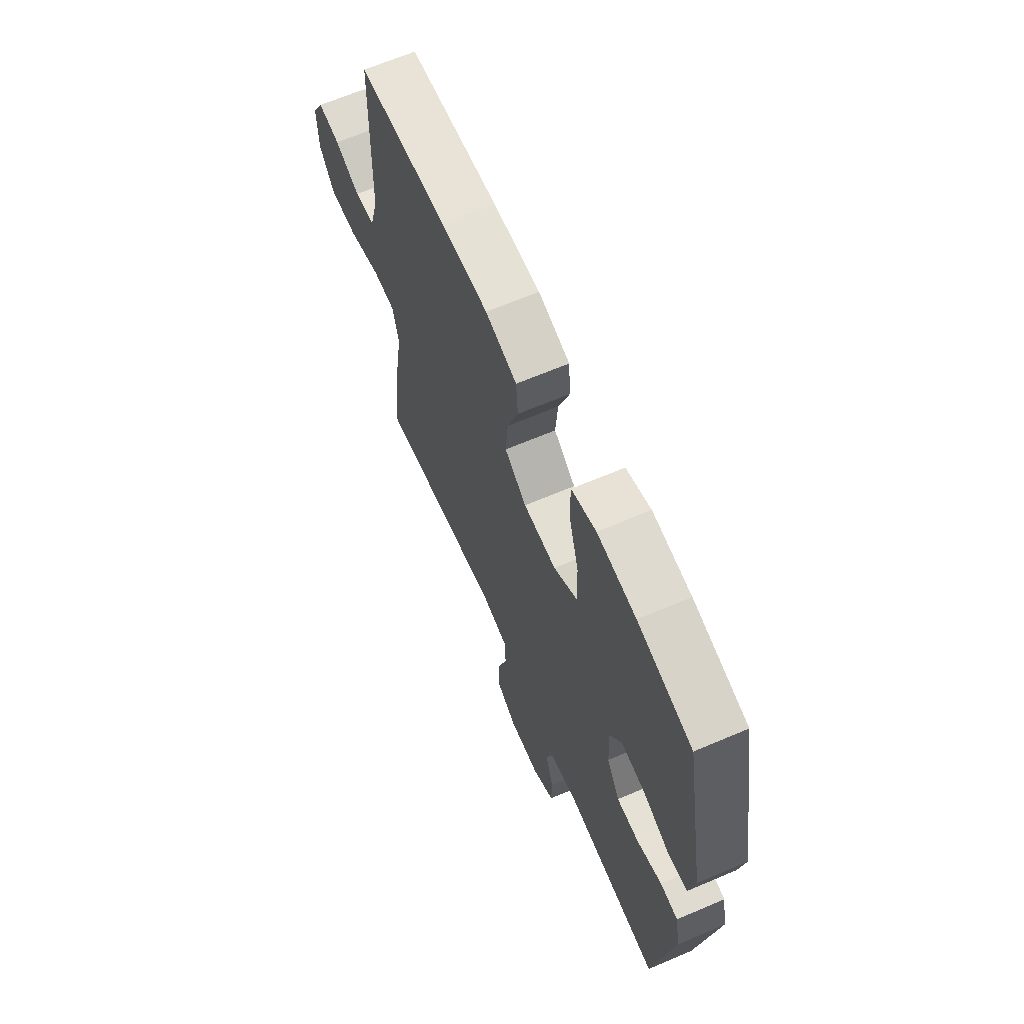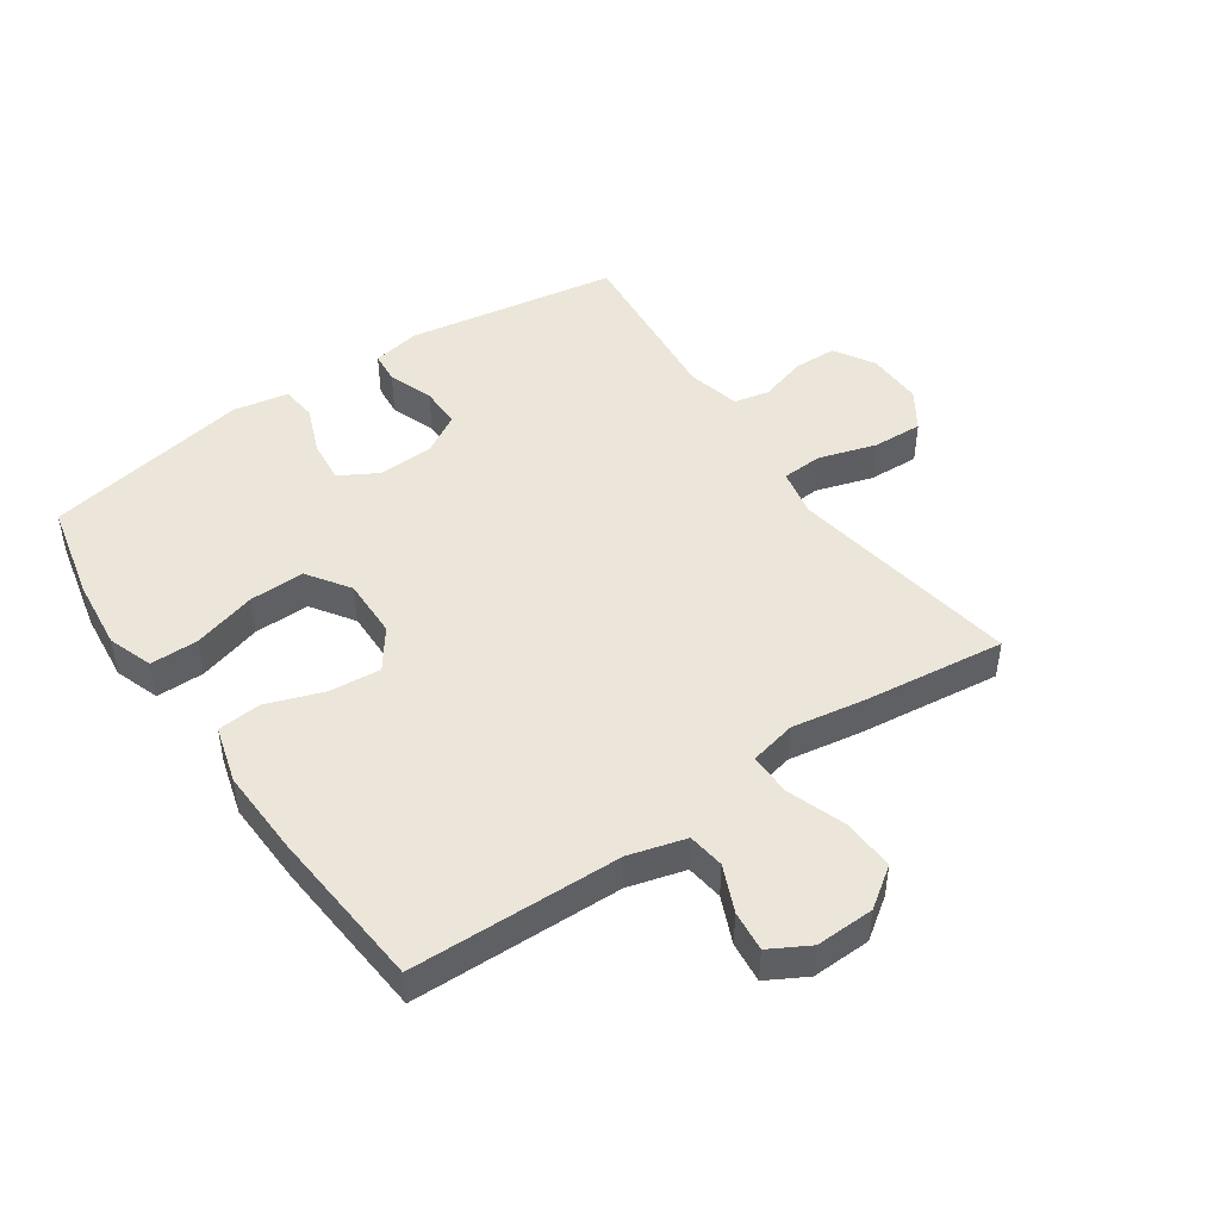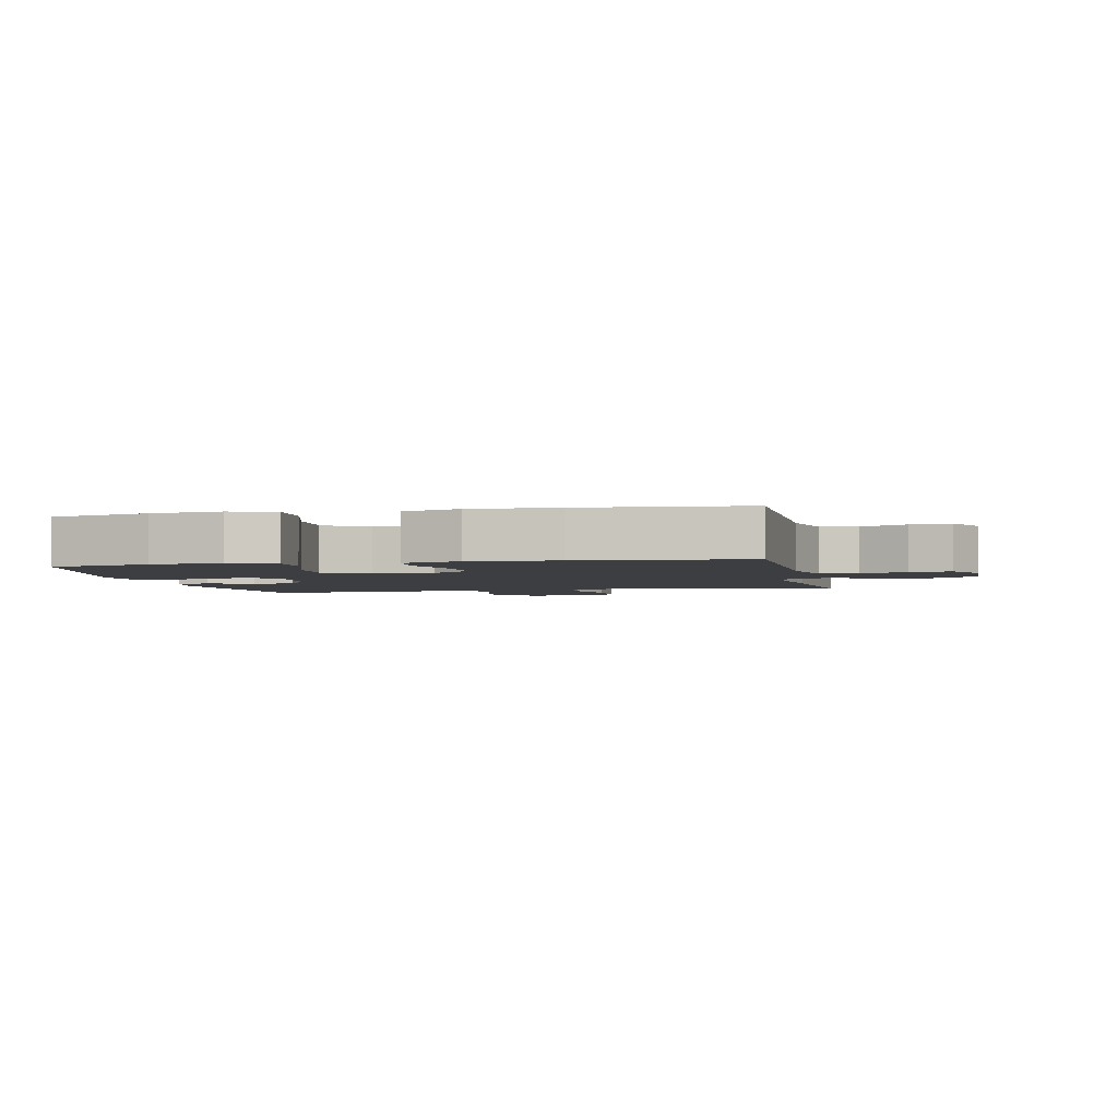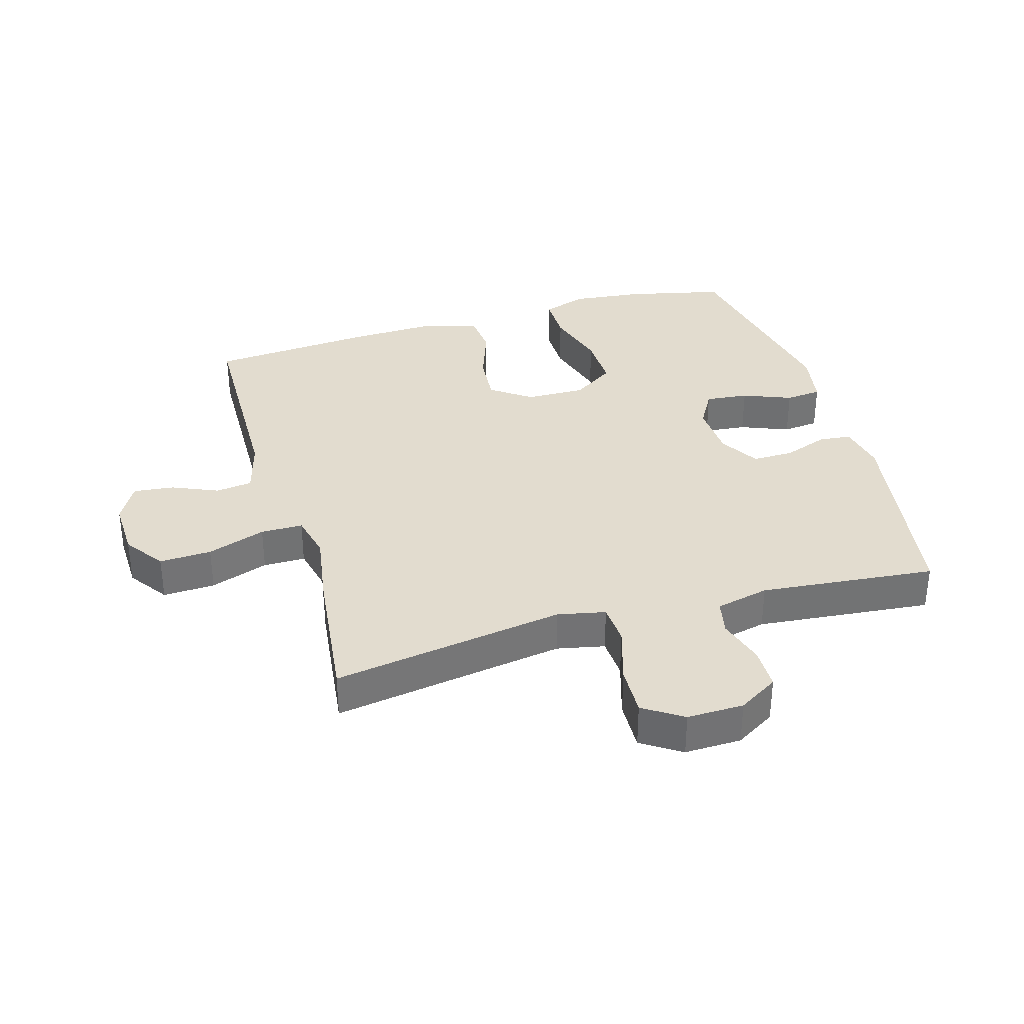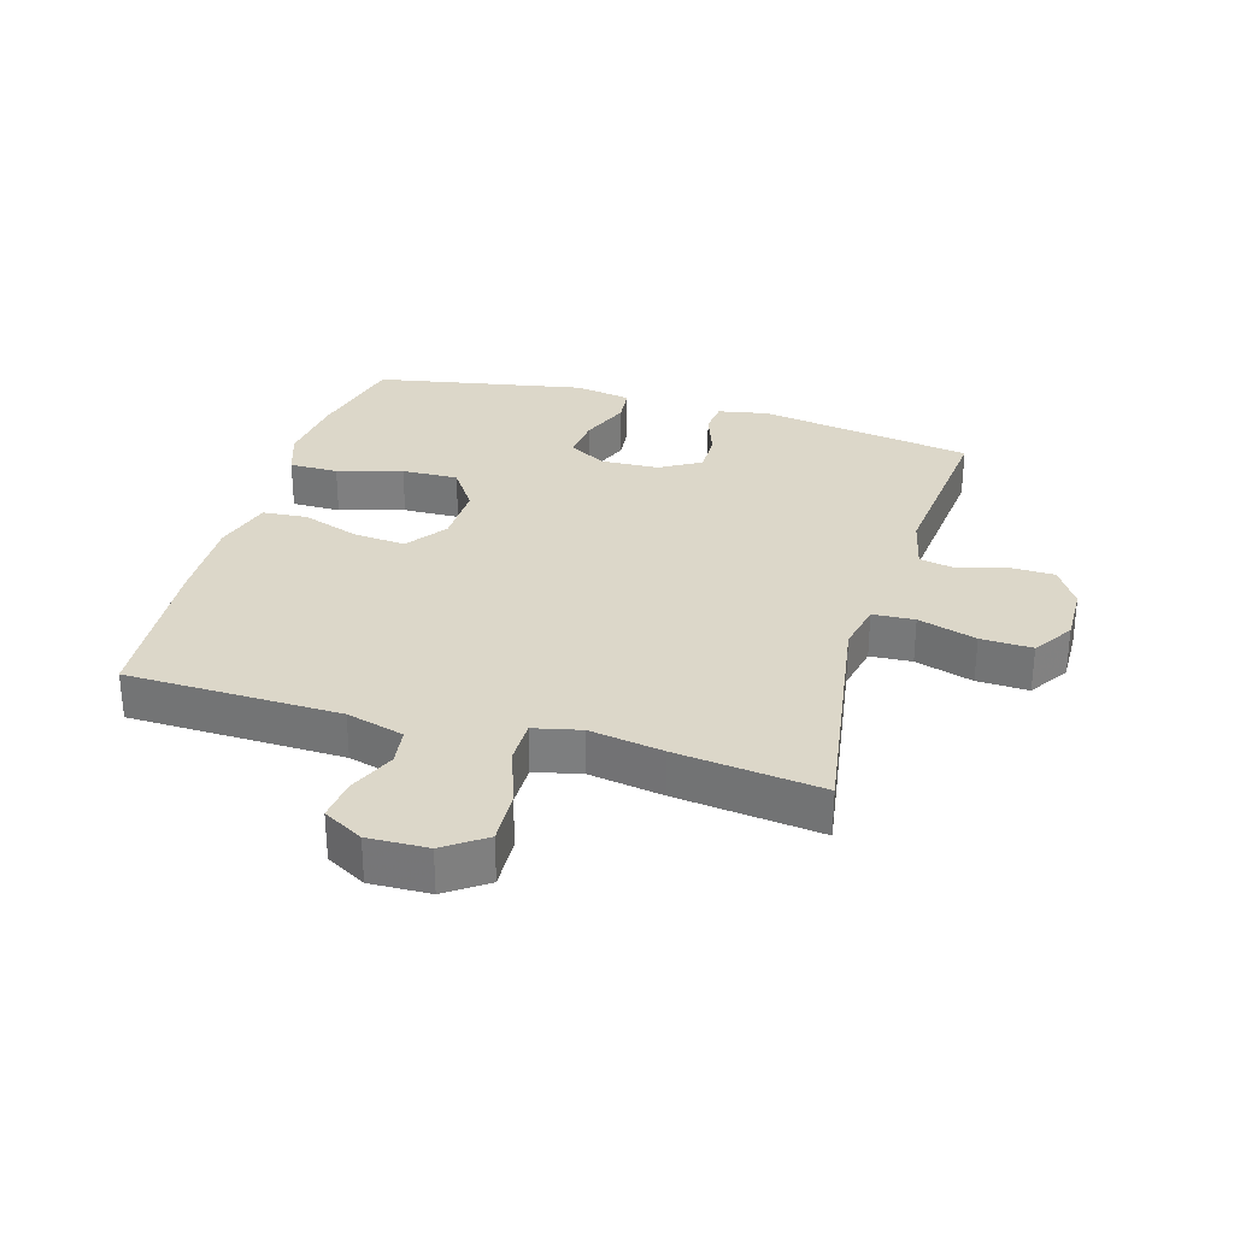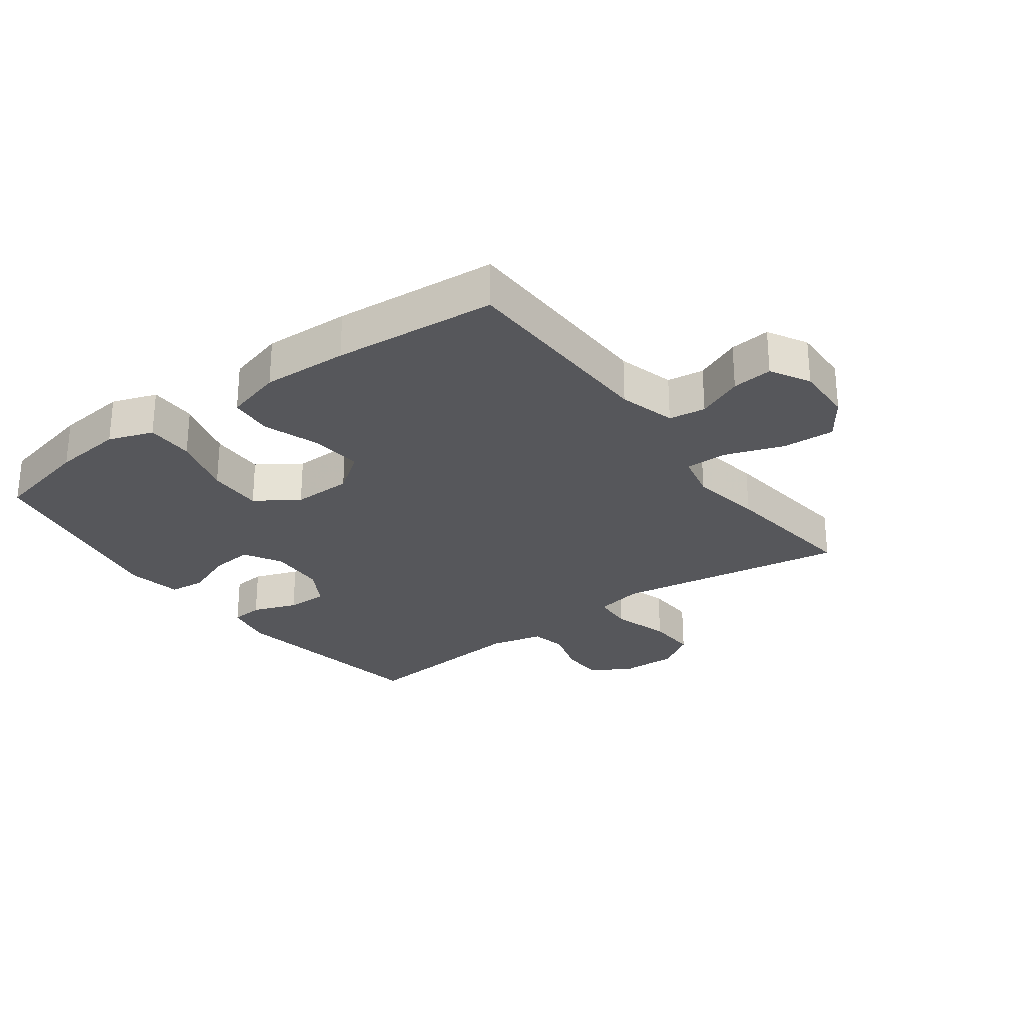
<metadata>
{"format":"obj","ext":"obj","renderer":"f3d","projection":"perspective","resolution":1024,"background":"white","views":[{"elev":65.6,"azim":-113.2,"up":"+Z"},{"elev":46.8,"azim":55.5,"up":"+Y"},{"elev":-3.0,"azim":11.8,"up":"+Y"},{"elev":34.7,"azim":163.8,"up":"+Y"},{"elev":30.3,"azim":106.4,"up":"+Y"},{"elev":-27.3,"azim":36.4,"up":"+Y"}]}
</metadata>
<code>
v 0.5 0.07 -0.5
v 0.245 0.07 -0.459
v 0.126 0.07 -0.44
v 0.049 0.07 -0.456
v 0.045 0.07 -0.522
v 0.073 0.07 -0.614
v 0.076 0.07 -0.695
v 0.013 0.07 -0.736
v -0.078 0.07 -0.734
v -0.142 0.07 -0.695
v -0.143 0.07 -0.626
v -0.12 0.07 -0.55
v -0.132 0.07 -0.493
v -0.218 0.07 -0.473
v -0.5 0.07 -0.5
v -0.555 0.07 -0.16
v -0.54 0.07 -0.082
v -0.488 0.07 -0.077
v -0.416 0.07 -0.103
v -0.35 0.07 -0.104
v -0.312 0.07 -0.04
v -0.308 0.07 0.051
v -0.342 0.07 0.111
v -0.411 0.07 0.104
v -0.489 0.07 0.073
v -0.547 0.07 0.079
v -0.563 0.07 0.168
v -0.5 0.07 0.5
v -0.341 0.07 0.536
v -0.228 0.07 0.548
v -0.156 0.07 0.523
v -0.156 0.07 0.446
v -0.186 0.07 0.344
v -0.188 0.07 0.255
v -0.12 0.07 0.209
v -0.024 0.07 0.211
v 0.04 0.07 0.257
v 0.033 0.07 0.339
v 0.001 0.07 0.431
v 0.007 0.07 0.501
v 0.099 0.07 0.527
v 0.237 0.07 0.522
v 0.5 0.07 0.5
v 0.507 0.07 0.163
v 0.532 0.07 0.072
v 0.591 0.07 0.064
v 0.665 0.07 0.096
v 0.73 0.07 0.103
v 0.765 0.07 0.04
v 0.762 0.07 -0.054
v 0.717 0.07 -0.118
v 0.633 0.07 -0.114
v 0.539 0.07 -0.081
v 0.471 0.07 -0.081
v 0.454 0.07 -0.155
v 0.473 0.07 -0.271
v 0.5 0 -0.5
v 0.245 0 -0.459
v 0.126 0 -0.44
v 0.049 0 -0.456
v 0.045 0 -0.522
v 0.073 0 -0.614
v 0.076 0 -0.695
v 0.013 0 -0.736
v -0.078 0 -0.734
v -0.142 0 -0.695
v -0.143 0 -0.626
v -0.12 0 -0.55
v -0.132 0 -0.493
v -0.218 0 -0.473
v -0.5 0 -0.5
v -0.555 0 -0.16
v -0.54 0 -0.082
v -0.488 0 -0.077
v -0.416 0 -0.103
v -0.35 0 -0.104
v -0.312 0 -0.04
v -0.308 0 0.051
v -0.342 0 0.111
v -0.411 0 0.104
v -0.489 0 0.073
v -0.547 0 0.079
v -0.563 0 0.168
v -0.5 0 0.5
v -0.341 0 0.536
v -0.228 0 0.548
v -0.156 0 0.523
v -0.156 0 0.446
v -0.186 0 0.344
v -0.188 0 0.255
v -0.12 0 0.209
v -0.024 0 0.211
v 0.04 0 0.257
v 0.033 0 0.339
v 0.001 0 0.431
v 0.007 0 0.501
v 0.099 0 0.527
v 0.237 0 0.522
v 0.5 0 0.5
v 0.507 0 0.163
v 0.532 0 0.072
v 0.591 0 0.064
v 0.665 0 0.096
v 0.73 0 0.103
v 0.765 0 0.04
v 0.762 0 -0.054
v 0.717 0 -0.118
v 0.633 0 -0.114
v 0.539 0 -0.081
v 0.471 0 -0.081
v 0.454 0 -0.155
v 0.473 0 -0.271
f 55 56 1 2
f 54 55 2 3
f 51 52 53
f 50 51 53
f 49 50 53
f 48 49 53
f 47 48 53
f 46 47 53
f 45 46 53 54
f 54 3 4
f 45 54 4
f 44 45 4
f 42 43 44
f 41 42 44
f 40 41 44
f 39 40 44
f 38 39 44
f 37 38 44
f 36 37 44 4
f 31 32 33
f 30 31 33
f 29 30 33
f 28 29 33
f 27 28 33
f 26 27 33
f 25 26 33
f 24 25 33
f 23 24 33 34
f 22 23 34 35
f 17 18 19
f 16 17 19
f 15 16 19
f 14 15 19
f 13 14 19 20
f 10 11 12
f 9 10 12
f 8 9 12
f 7 8 12
f 6 7 12
f 5 6 12
f 5 12 13
f 4 5 13
f 36 4 13
f 35 36 13
f 22 35 13
f 21 22 13
f 13 20 21
f 58 57 112 111
f 59 58 111 110
f 109 108 107
f 109 107 106
f 109 106 105
f 109 105 104
f 109 104 103
f 109 103 102
f 110 109 102 101
f 60 59 110
f 60 110 101
f 60 101 100
f 100 99 98
f 100 98 97
f 100 97 96
f 100 96 95
f 100 95 94
f 100 94 93
f 60 100 93 92
f 89 88 87
f 89 87 86
f 89 86 85
f 89 85 84
f 89 84 83
f 89 83 82
f 89 82 81
f 89 81 80
f 90 89 80 79
f 91 90 79 78
f 75 74 73
f 75 73 72
f 75 72 71
f 75 71 70
f 76 75 70 69
f 68 67 66
f 68 66 65
f 68 65 64
f 68 64 63
f 68 63 62
f 68 62 61
f 69 68 61
f 69 61 60
f 69 60 92
f 69 92 91
f 69 91 78
f 69 78 77
f 77 76 69
f 1 57 58 2
f 2 58 59 3
f 3 59 60 4
f 4 60 61 5
f 5 61 62 6
f 6 62 63 7
f 7 63 64 8
f 8 64 65 9
f 9 65 66 10
f 10 66 67 11
f 11 67 68 12
f 12 68 69 13
f 13 69 70 14
f 14 70 71 15
f 15 71 72 16
f 16 72 73 17
f 17 73 74 18
f 18 74 75 19
f 19 75 76 20
f 20 76 77 21
f 21 77 78 22
f 22 78 79 23
f 23 79 80 24
f 24 80 81 25
f 25 81 82 26
f 26 82 83 27
f 27 83 84 28
f 28 84 85 29
f 29 85 86 30
f 30 86 87 31
f 31 87 88 32
f 32 88 89 33
f 33 89 90 34
f 34 90 91 35
f 35 91 92 36
f 36 92 93 37
f 37 93 94 38
f 38 94 95 39
f 39 95 96 40
f 40 96 97 41
f 41 97 98 42
f 42 98 99 43
f 43 99 100 44
f 44 100 101 45
f 45 101 102 46
f 46 102 103 47
f 47 103 104 48
f 48 104 105 49
f 49 105 106 50
f 50 106 107 51
f 51 107 108 52
f 52 108 109 53
f 53 109 110 54
f 54 110 111 55
f 55 111 112 56
f 56 112 57 1

</code>
